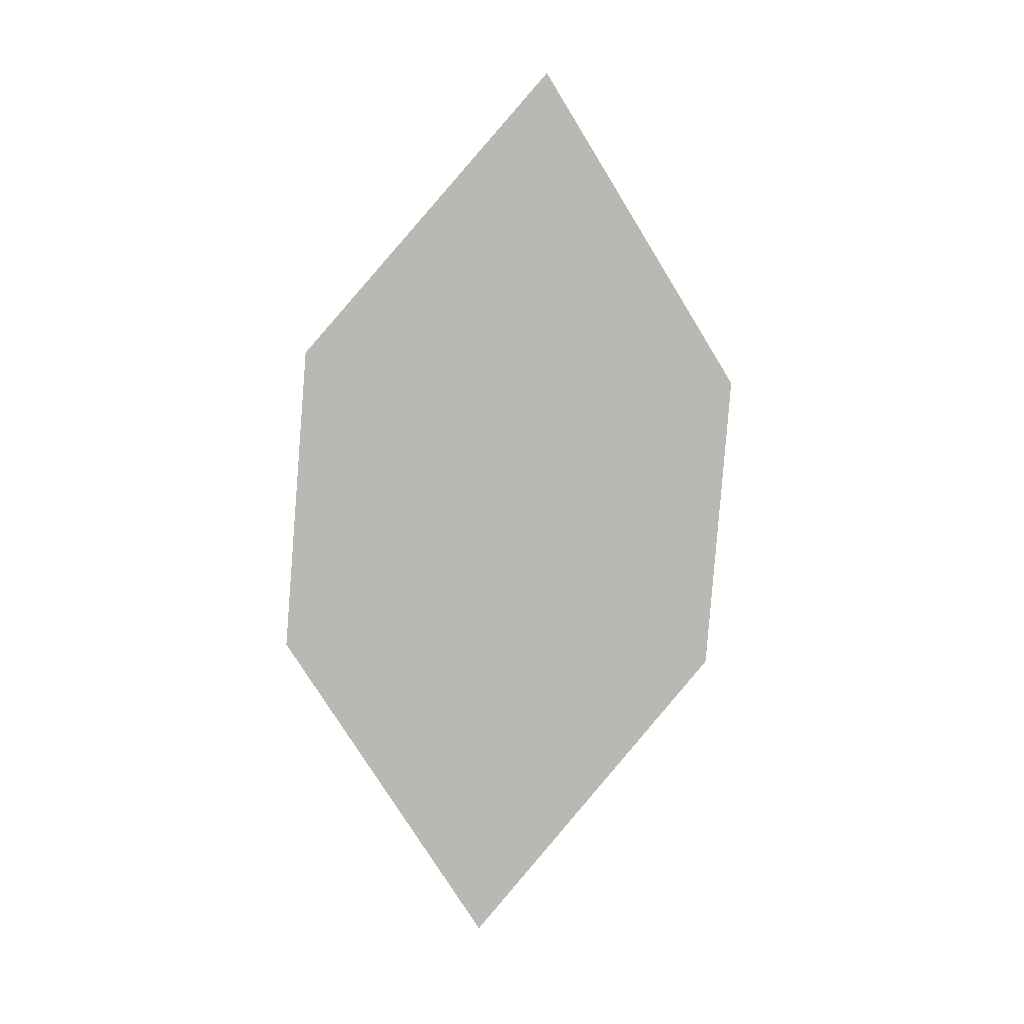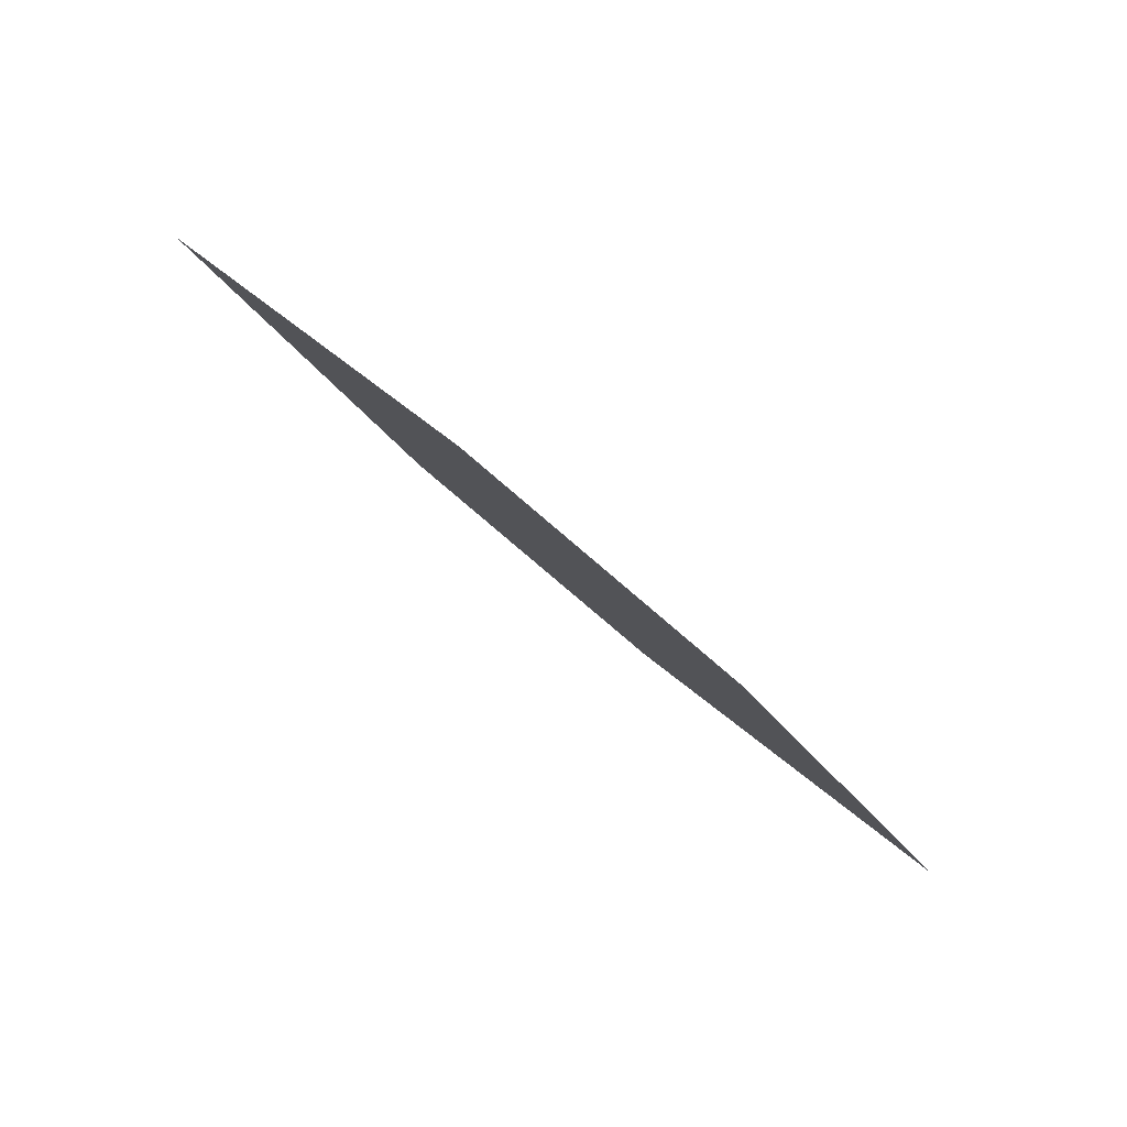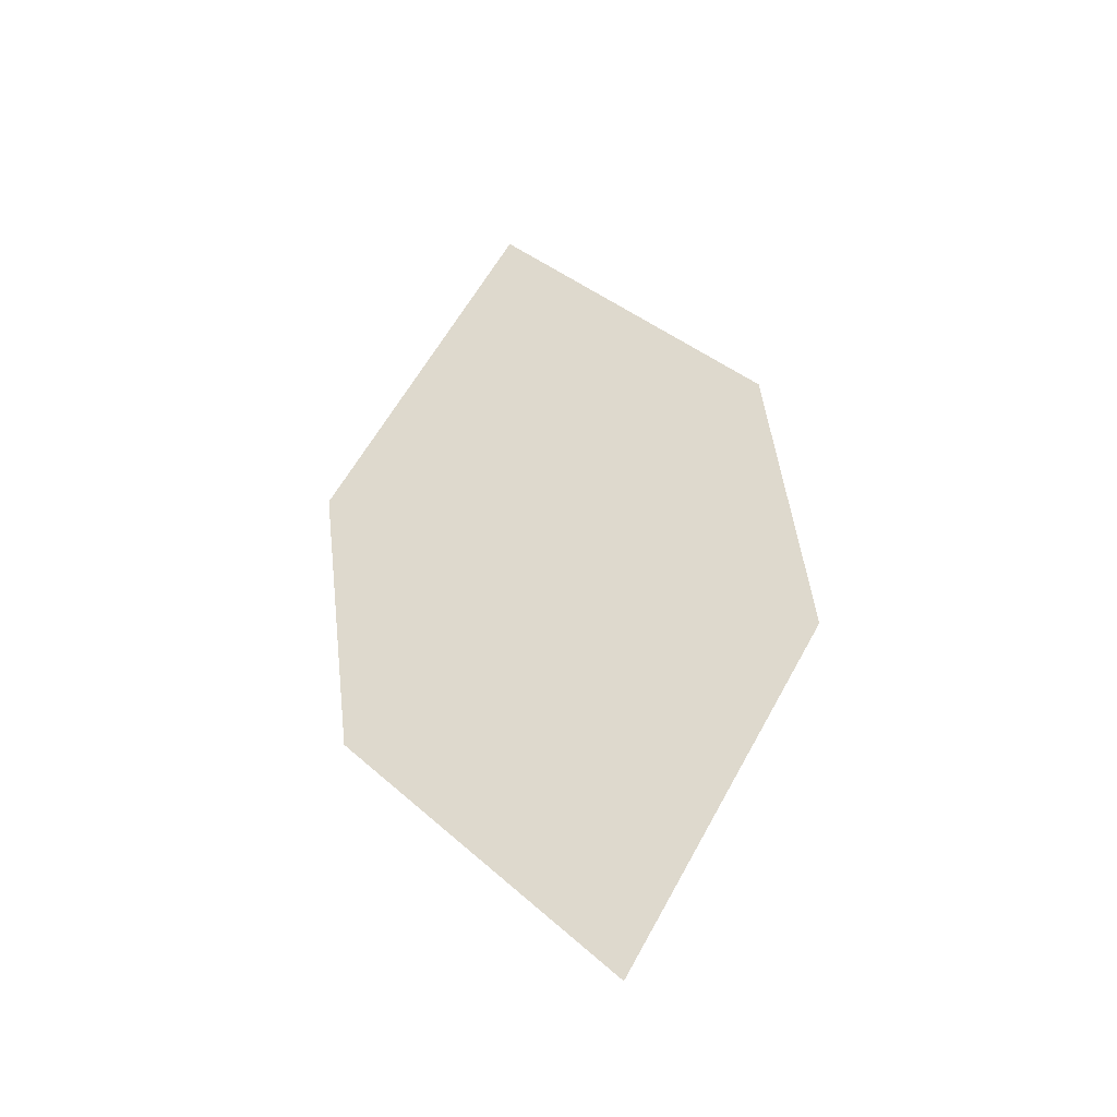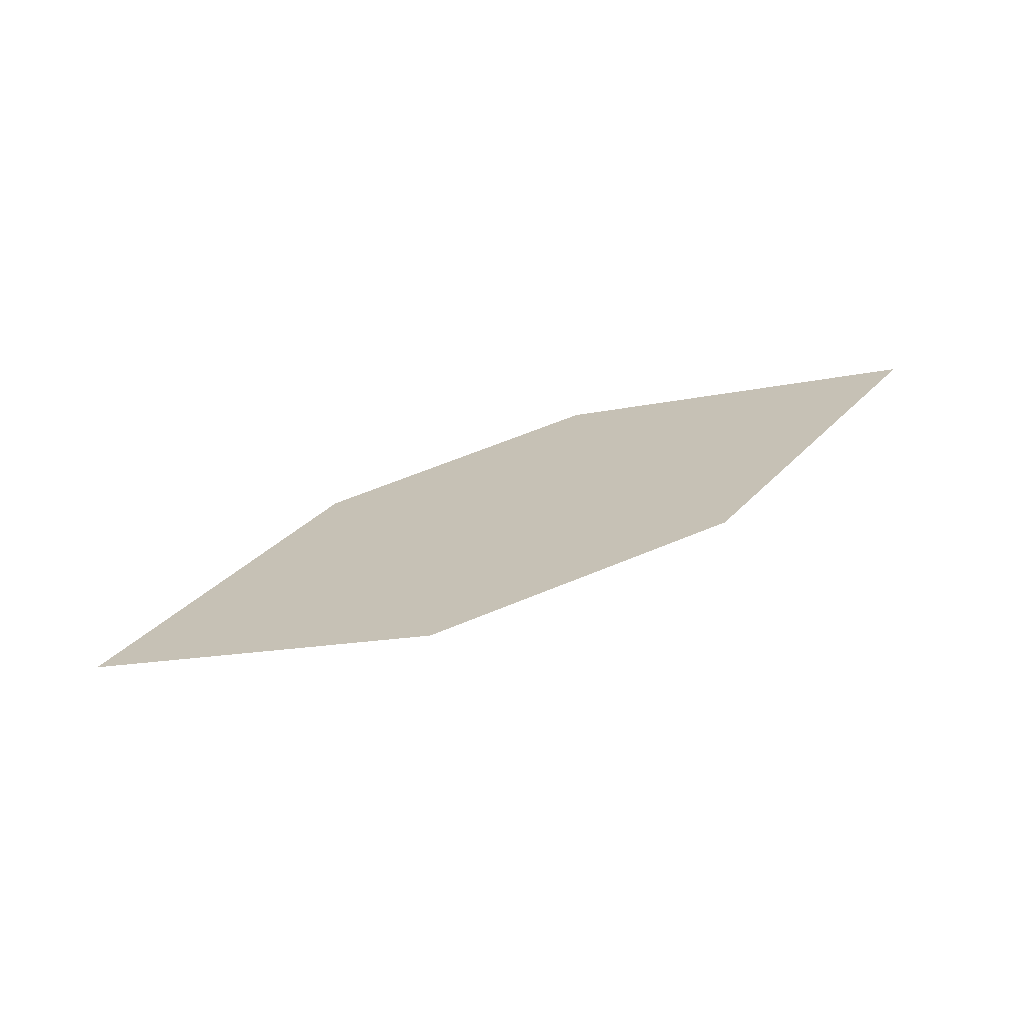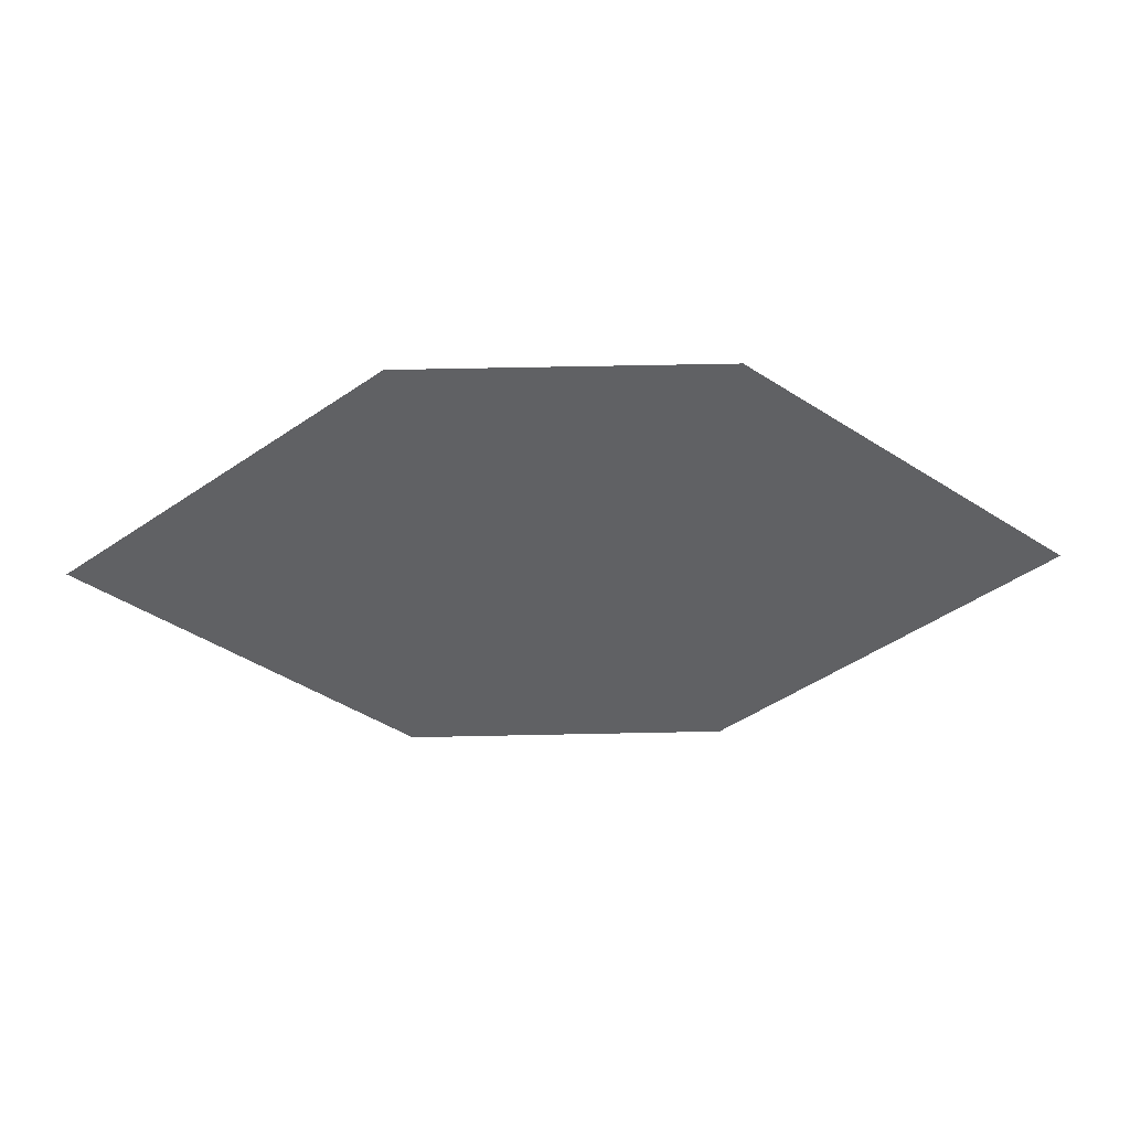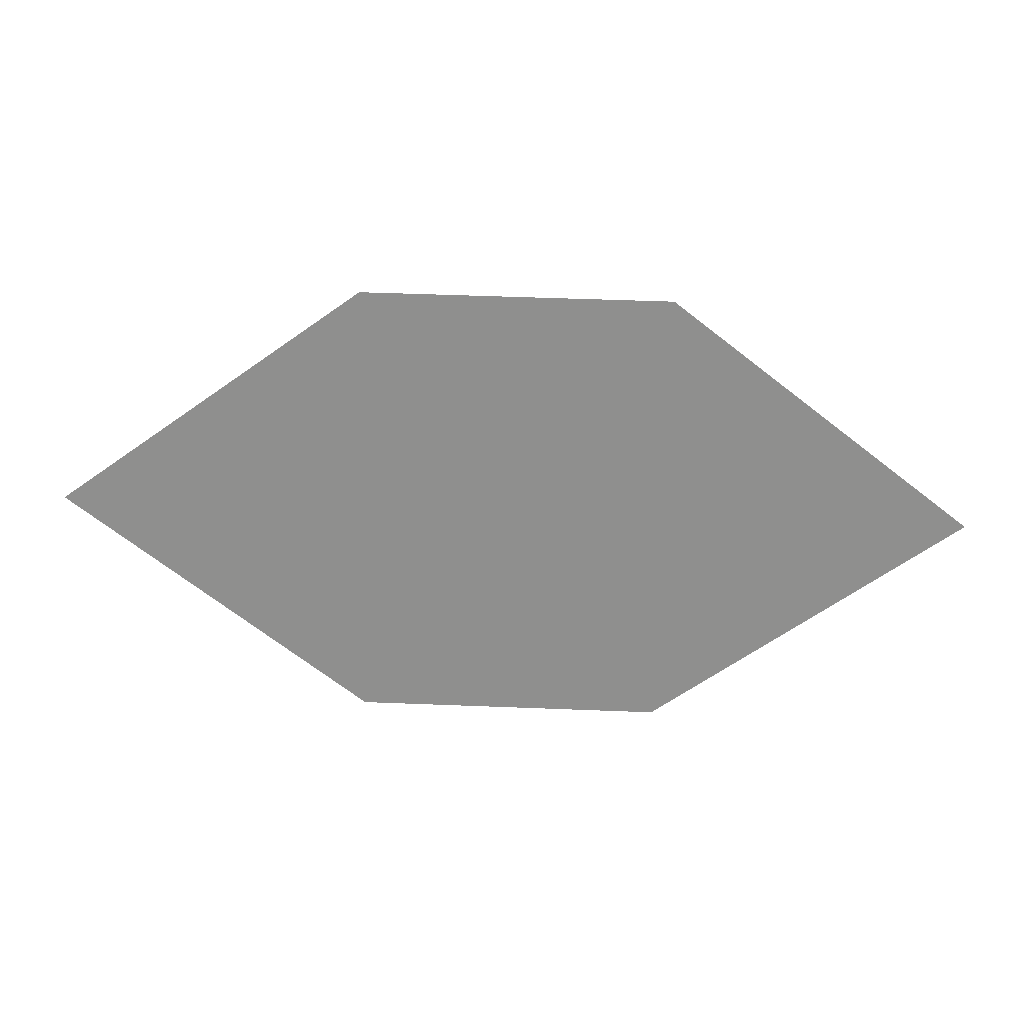
<metadata>
{"format":"obj","ext":"obj","renderer":"f3d","projection":"perspective","resolution":1024,"background":"white","views":[{"elev":77.2,"azim":-84.6,"up":"+Z"},{"elev":-79.0,"azim":120.1,"up":"+Y"},{"elev":70.0,"azim":83.4,"up":"+Z"},{"elev":4.1,"azim":-11.8,"up":"+Z"},{"elev":29.8,"azim":-20.5,"up":"+Y"},{"elev":37.5,"azim":163.0,"up":"+Y"}]}
</metadata>
<code>
o leaves.124
v -0.2521 0.04155 1.558
v -0.3573 0.04042 1.521
v -0.2895 0.06836 1.551
v -0.2848 0.01399 1.54
v -0.3199 0.01362 1.527
v -0.3246 0.06798 1.539
f 1 2 5 4
f 1 3 6 2

</code>
